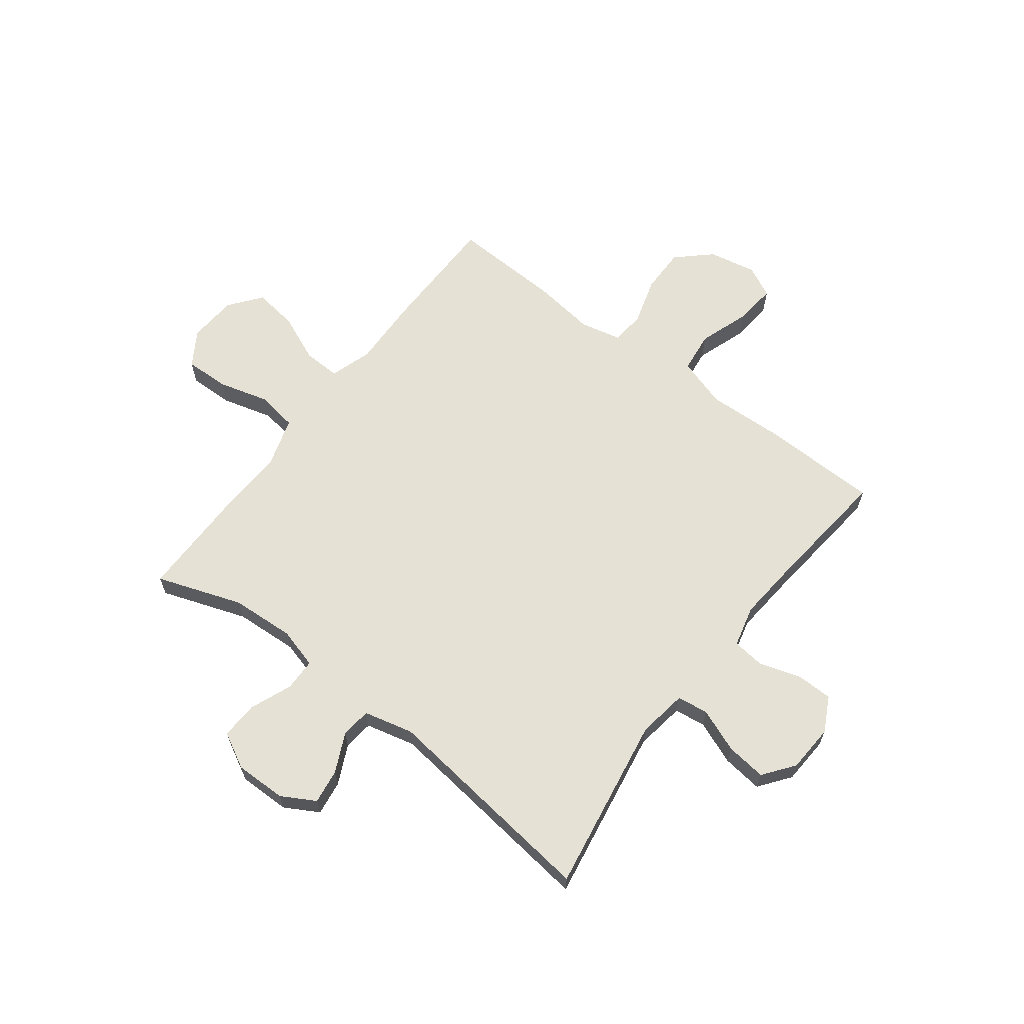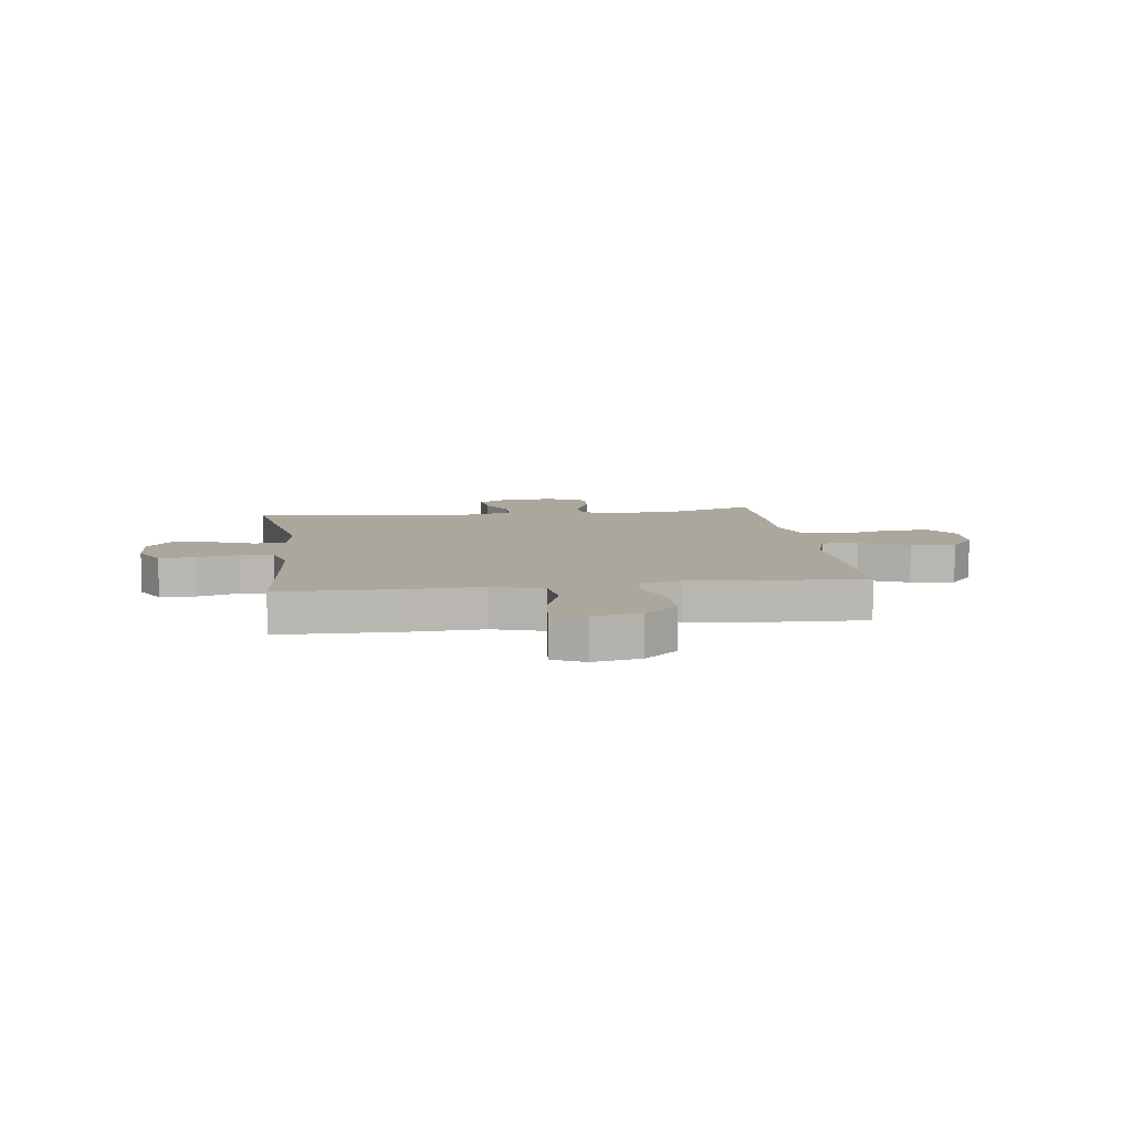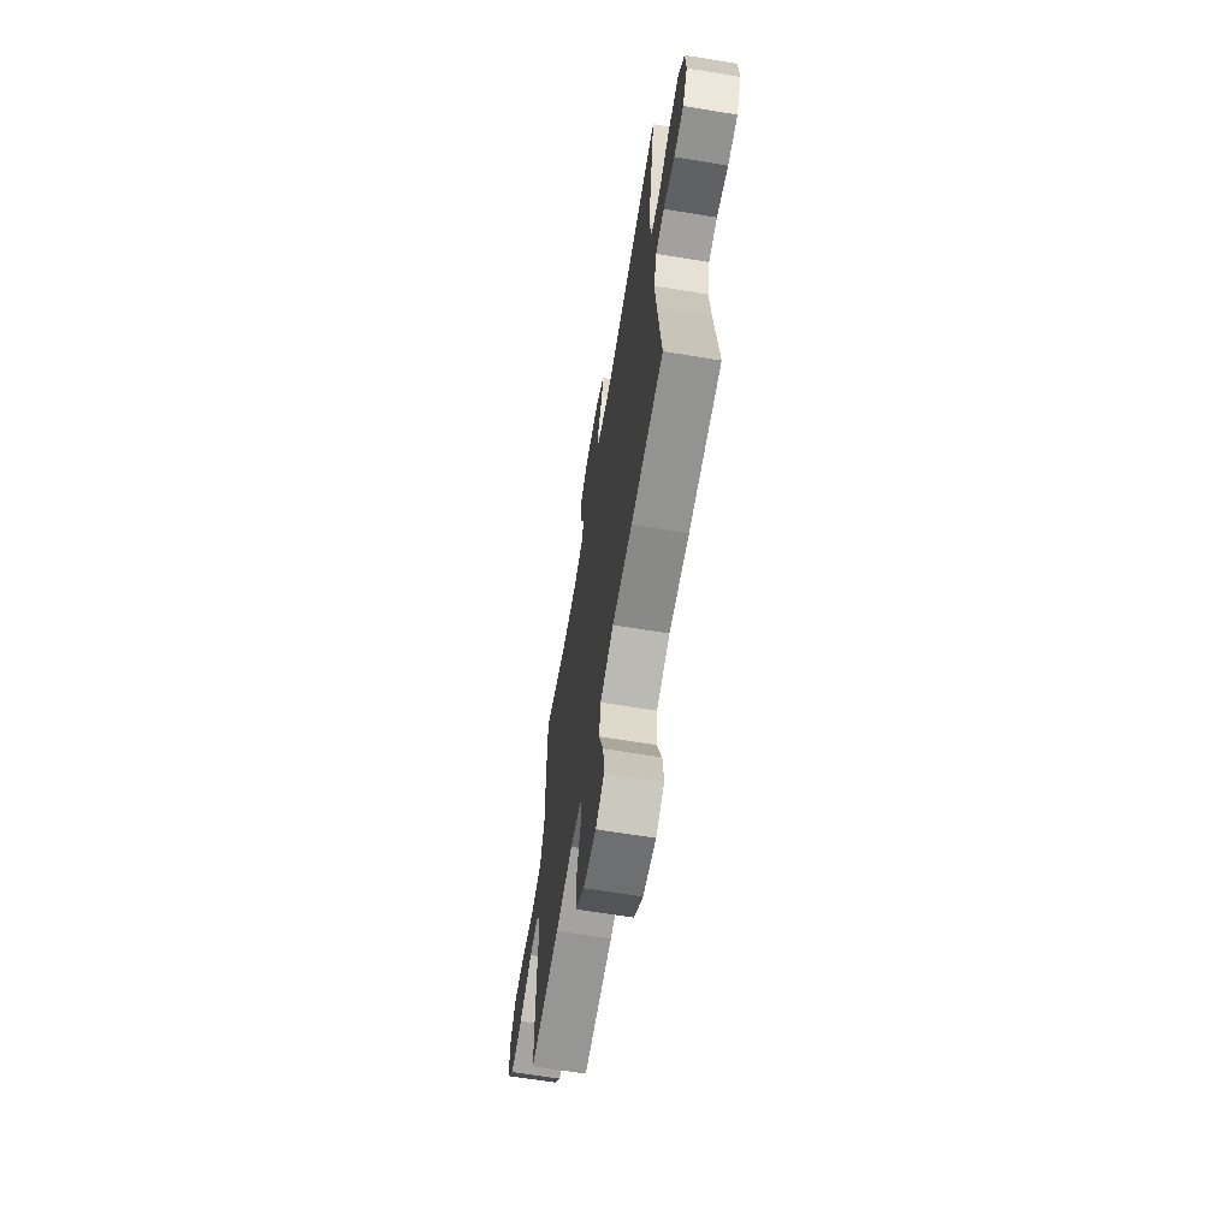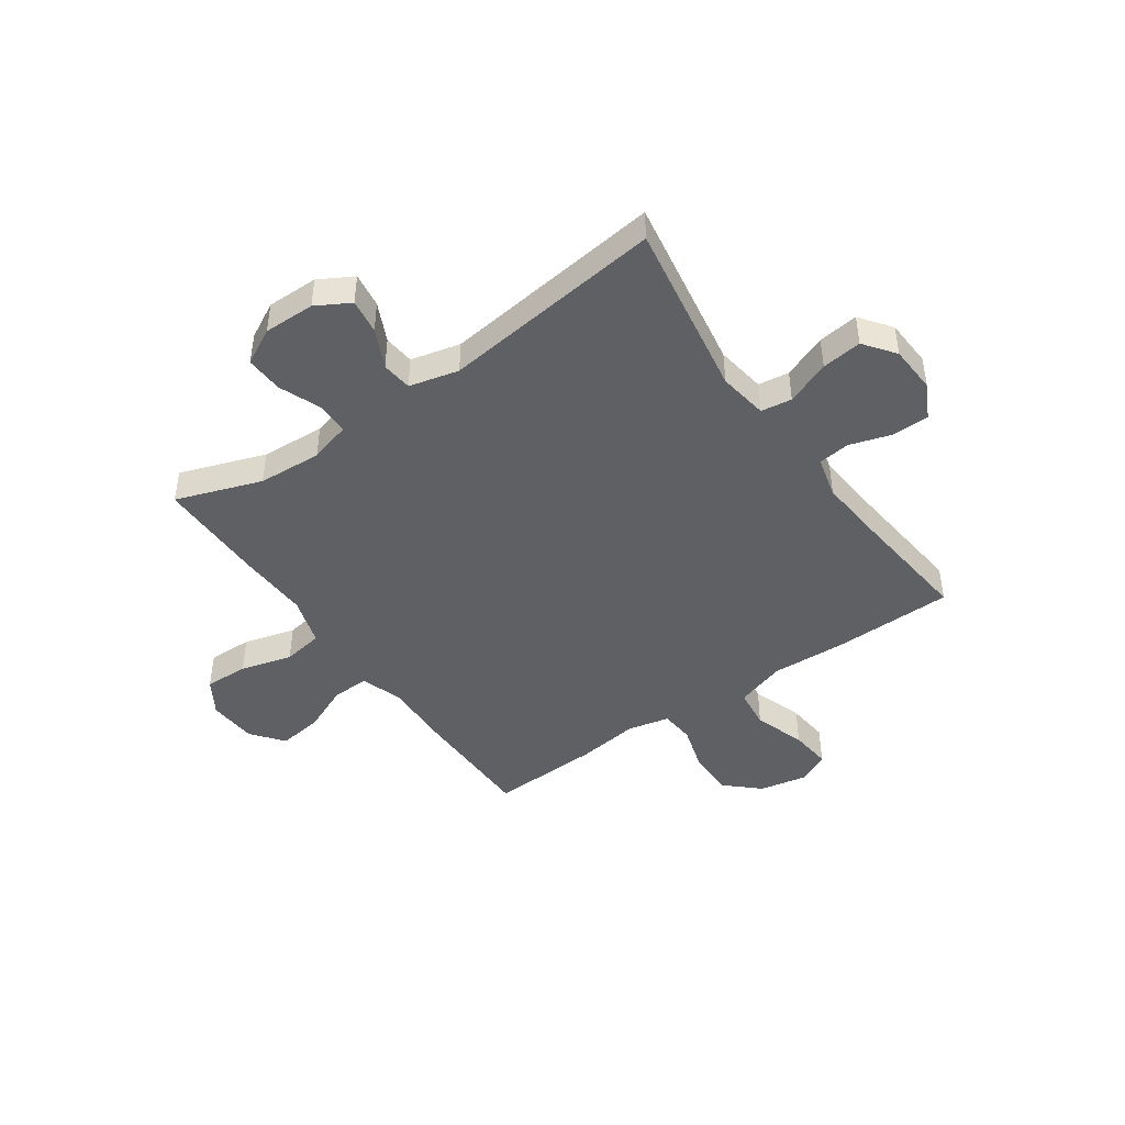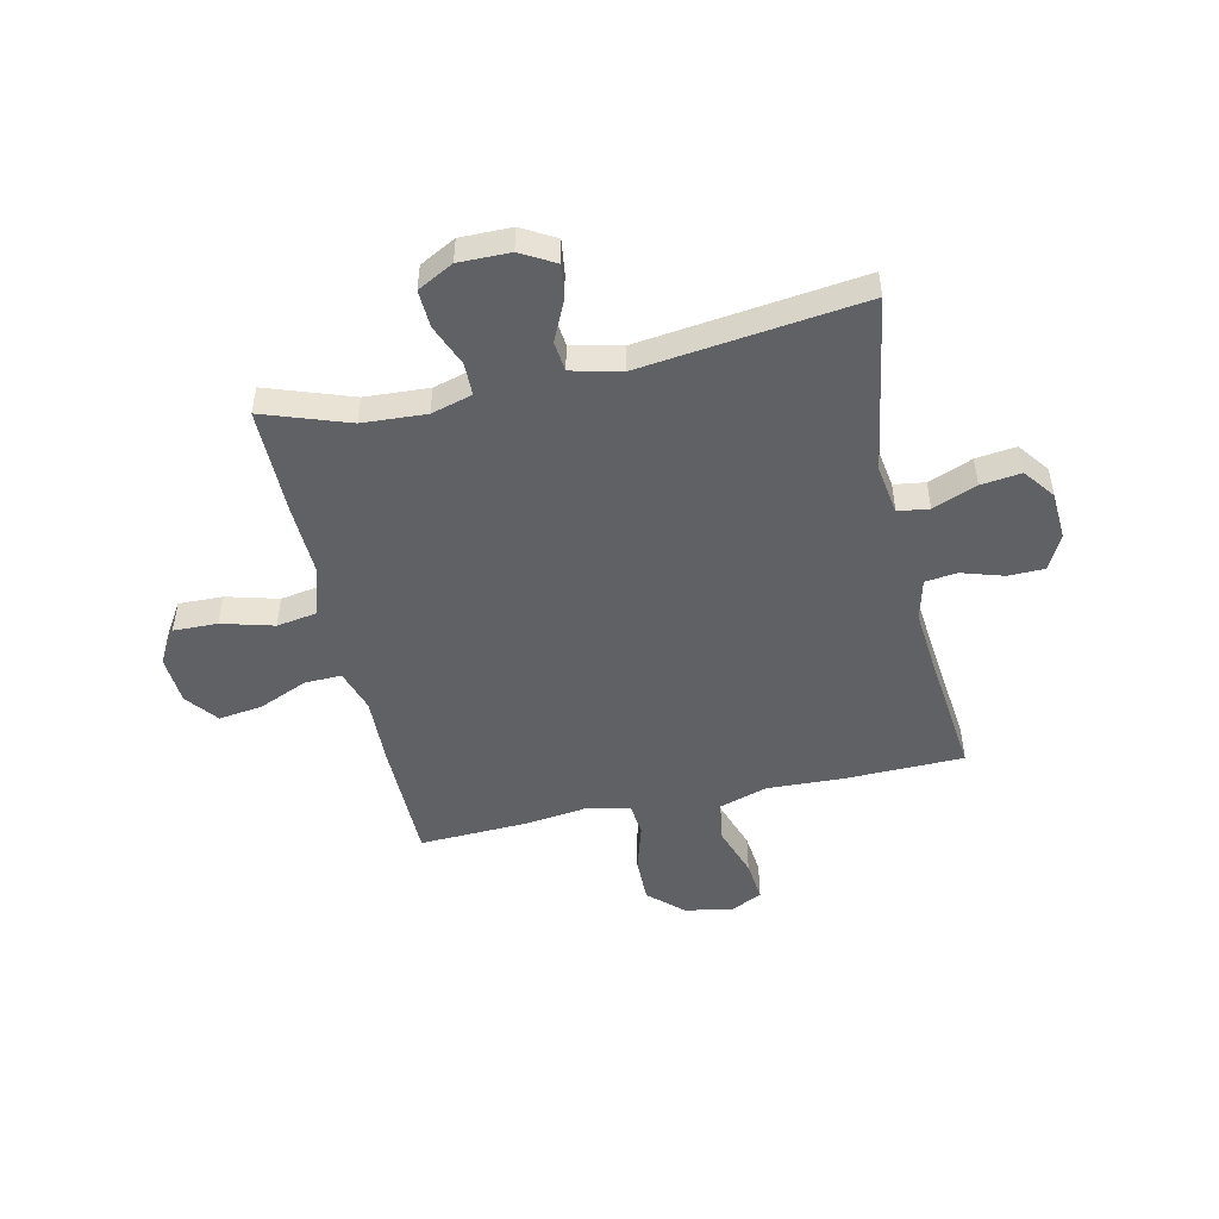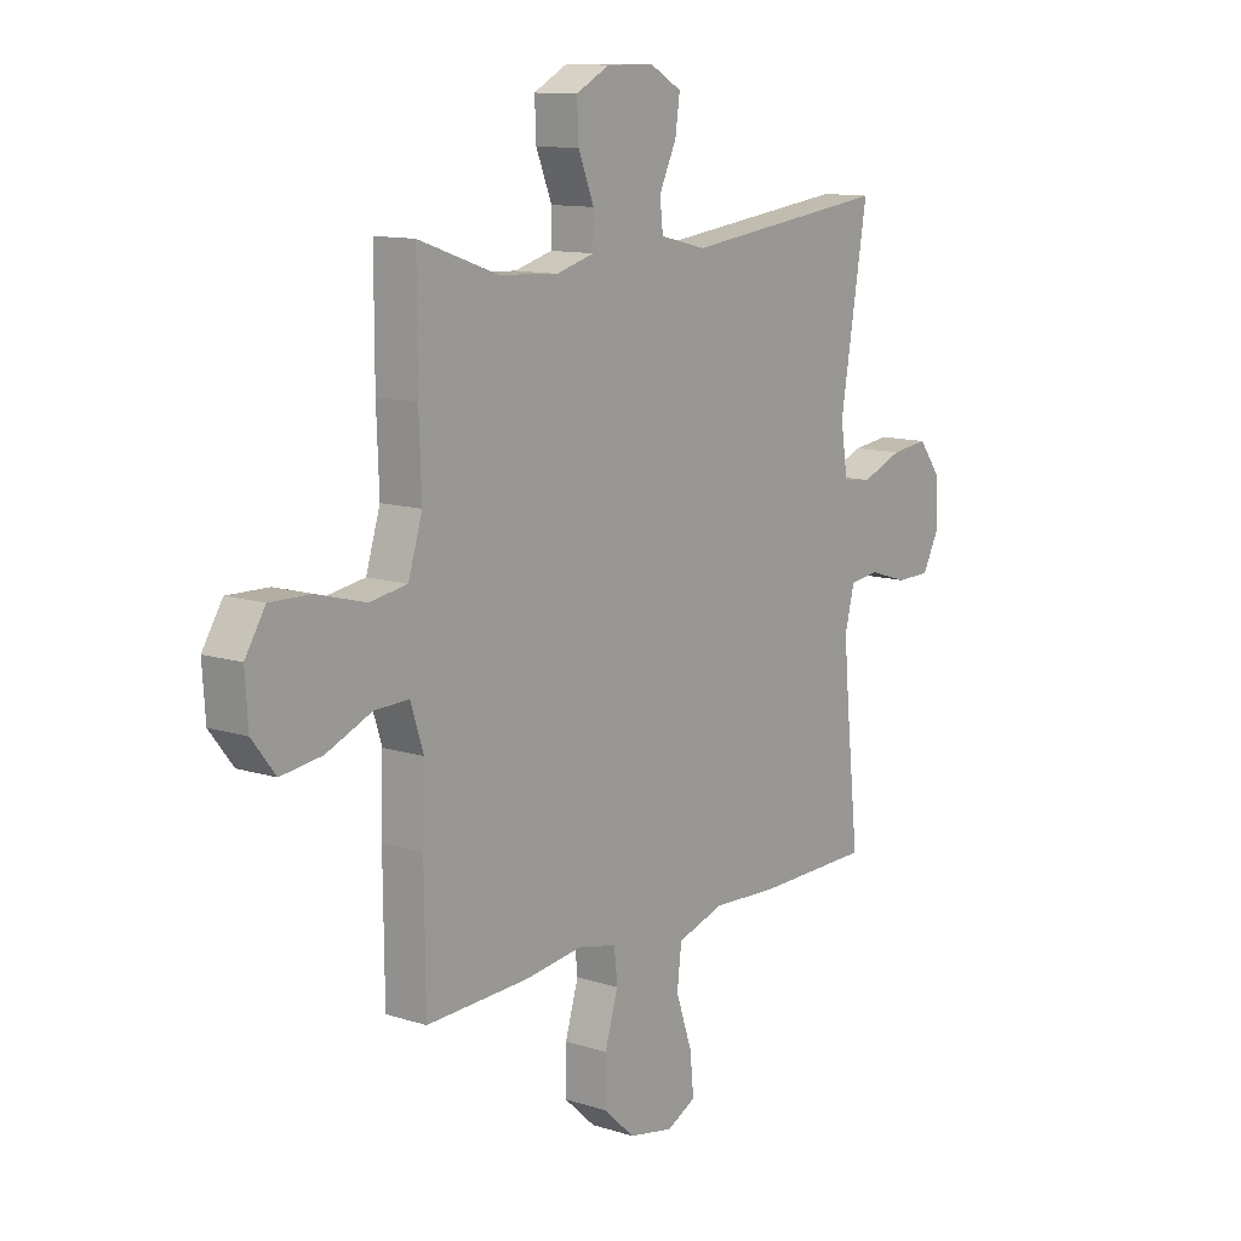
<metadata>
{"format":"obj","ext":"obj","renderer":"f3d","projection":"perspective","resolution":1024,"background":"white","views":[{"elev":64.1,"azim":37.3,"up":"+Y"},{"elev":8.4,"azim":172.1,"up":"+Y"},{"elev":-65.5,"azim":80.6,"up":"+Z"},{"elev":-45.0,"azim":34.9,"up":"+Y"},{"elev":-49.0,"azim":12.6,"up":"+Y"},{"elev":11.7,"azim":-52.6,"up":"+Z"}]}
</metadata>
<code>
v -0.5 0.07 -0.5
v -0.502 0.07 -0.27
v -0.498 0.07 -0.146
v -0.523 0.07 -0.068
v -0.591 0.07 -0.07
v -0.68 0.07 -0.108
v -0.761 0.07 -0.119
v -0.807 0.07 -0.06
v -0.813 0.07 0.03
v -0.773 0.07 0.094
v -0.692 0.07 0.092
v -0.597 0.07 0.066
v -0.523 0.07 0.078
v -0.495 0.07 0.168
v -0.5 0.07 0.301
v -0.5 0.07 0.5
v -0.343 0.07 0.445
v -0.226 0.07 0.438
v -0.151 0.07 0.459
v -0.15 0.07 0.519
v -0.181 0.07 0.596
v -0.184 0.07 0.665
v -0.118 0.07 0.7
v -0.024 0.07 0.699
v 0.038 0.07 0.664
v 0.029 0.07 0.6
v -0.005 0.07 0.528
v 0.001 0.07 0.472
v 0.092 0.07 0.45
v 0.5 0.07 0.5
v 0.446 0.07 0.175
v 0.46 0.07 0.084
v 0.517 0.07 0.076
v 0.598 0.07 0.108
v 0.672 0.07 0.117
v 0.715 0.07 0.06
v 0.72 0.07 -0.028
v 0.687 0.07 -0.092
v 0.62 0.07 -0.093
v 0.543 0.07 -0.069
v 0.484 0.07 -0.076
v 0.465 0.07 -0.152
v 0.475 0.07 -0.266
v 0.5 0.07 -0.5
v 0.279 0.07 -0.504
v 0.142 0.07 -0.498
v 0.05 0.07 -0.527
v 0.041 0.07 -0.602
v 0.073 0.07 -0.696
v 0.081 0.07 -0.773
v 0.023 0.07 -0.802
v -0.065 0.07 -0.785
v -0.127 0.07 -0.728
v -0.126 0.07 -0.643
v -0.1 0.07 -0.556
v -0.106 0.07 -0.494
v -0.182 0.07 -0.477
v -0.298 0.07 -0.492
v -0.5 0 -0.5
v -0.502 0 -0.27
v -0.498 0 -0.146
v -0.523 0 -0.068
v -0.591 0 -0.07
v -0.68 0 -0.108
v -0.761 0 -0.119
v -0.807 0 -0.06
v -0.813 0 0.03
v -0.773 0 0.094
v -0.692 0 0.092
v -0.597 0 0.066
v -0.523 0 0.078
v -0.495 0 0.168
v -0.5 0 0.301
v -0.5 0 0.5
v -0.343 0 0.445
v -0.226 0 0.438
v -0.151 0 0.459
v -0.15 0 0.519
v -0.181 0 0.596
v -0.184 0 0.665
v -0.118 0 0.7
v -0.024 0 0.699
v 0.038 0 0.664
v 0.029 0 0.6
v -0.005 0 0.528
v 0.001 0 0.472
v 0.092 0 0.45
v 0.5 0 0.5
v 0.446 0 0.175
v 0.46 0 0.084
v 0.517 0 0.076
v 0.598 0 0.108
v 0.672 0 0.117
v 0.715 0 0.06
v 0.72 0 -0.028
v 0.687 0 -0.092
v 0.62 0 -0.093
v 0.543 0 -0.069
v 0.484 0 -0.076
v 0.465 0 -0.152
v 0.475 0 -0.266
v 0.5 0 -0.5
v 0.279 0 -0.504
v 0.142 0 -0.498
v 0.05 0 -0.527
v 0.041 0 -0.602
v 0.073 0 -0.696
v 0.081 0 -0.773
v 0.023 0 -0.802
v -0.065 0 -0.785
v -0.127 0 -0.728
v -0.126 0 -0.643
v -0.1 0 -0.556
v -0.106 0 -0.494
v -0.182 0 -0.477
v -0.298 0 -0.492
f 57 58 1 2
f 56 57 2 3
f 52 53 54 55
f 52 55 56
f 51 52 56
f 48 49 50 51
f 48 51 56
f 47 48 56 3
f 43 44 45 46
f 42 43 46 47
f 41 42 47 3
f 37 38 39 40
f 33 34 35 36
f 33 36 37 40
f 29 30 31
f 28 29 31 32
f 24 25 26 27
f 24 27 28
f 23 24 28
f 20 21 22 23
f 19 20 23 28
f 18 19 28 32
f 14 15 16 17
f 13 14 17 18
f 9 10 11 12
f 9 12 13
f 8 9 13
f 5 6 7 8
f 4 5 8 13
f 32 33 40 41
f 13 18 32 41
f 3 4 13 41
f 60 59 116 115
f 61 60 115 114
f 113 112 111 110
f 114 113 110
f 114 110 109
f 109 108 107 106
f 114 109 106
f 61 114 106 105
f 104 103 102 101
f 105 104 101 100
f 61 105 100 99
f 98 97 96 95
f 94 93 92 91
f 98 95 94 91
f 89 88 87
f 90 89 87 86
f 85 84 83 82
f 86 85 82
f 86 82 81
f 81 80 79 78
f 86 81 78 77
f 90 86 77 76
f 75 74 73 72
f 76 75 72 71
f 70 69 68 67
f 71 70 67
f 71 67 66
f 66 65 64 63
f 71 66 63 62
f 99 98 91 90
f 99 90 76 71
f 99 71 62 61
f 1 59 60 2
f 2 60 61 3
f 3 61 62 4
f 4 62 63 5
f 5 63 64 6
f 6 64 65 7
f 7 65 66 8
f 8 66 67 9
f 9 67 68 10
f 10 68 69 11
f 11 69 70 12
f 12 70 71 13
f 13 71 72 14
f 14 72 73 15
f 15 73 74 16
f 16 74 75 17
f 17 75 76 18
f 18 76 77 19
f 19 77 78 20
f 20 78 79 21
f 21 79 80 22
f 22 80 81 23
f 23 81 82 24
f 24 82 83 25
f 25 83 84 26
f 26 84 85 27
f 27 85 86 28
f 28 86 87 29
f 29 87 88 30
f 30 88 89 31
f 31 89 90 32
f 32 90 91 33
f 33 91 92 34
f 34 92 93 35
f 35 93 94 36
f 36 94 95 37
f 37 95 96 38
f 38 96 97 39
f 39 97 98 40
f 40 98 99 41
f 41 99 100 42
f 42 100 101 43
f 43 101 102 44
f 44 102 103 45
f 45 103 104 46
f 46 104 105 47
f 47 105 106 48
f 48 106 107 49
f 49 107 108 50
f 50 108 109 51
f 51 109 110 52
f 52 110 111 53
f 53 111 112 54
f 54 112 113 55
f 55 113 114 56
f 56 114 115 57
f 57 115 116 58
f 58 116 59 1

</code>
